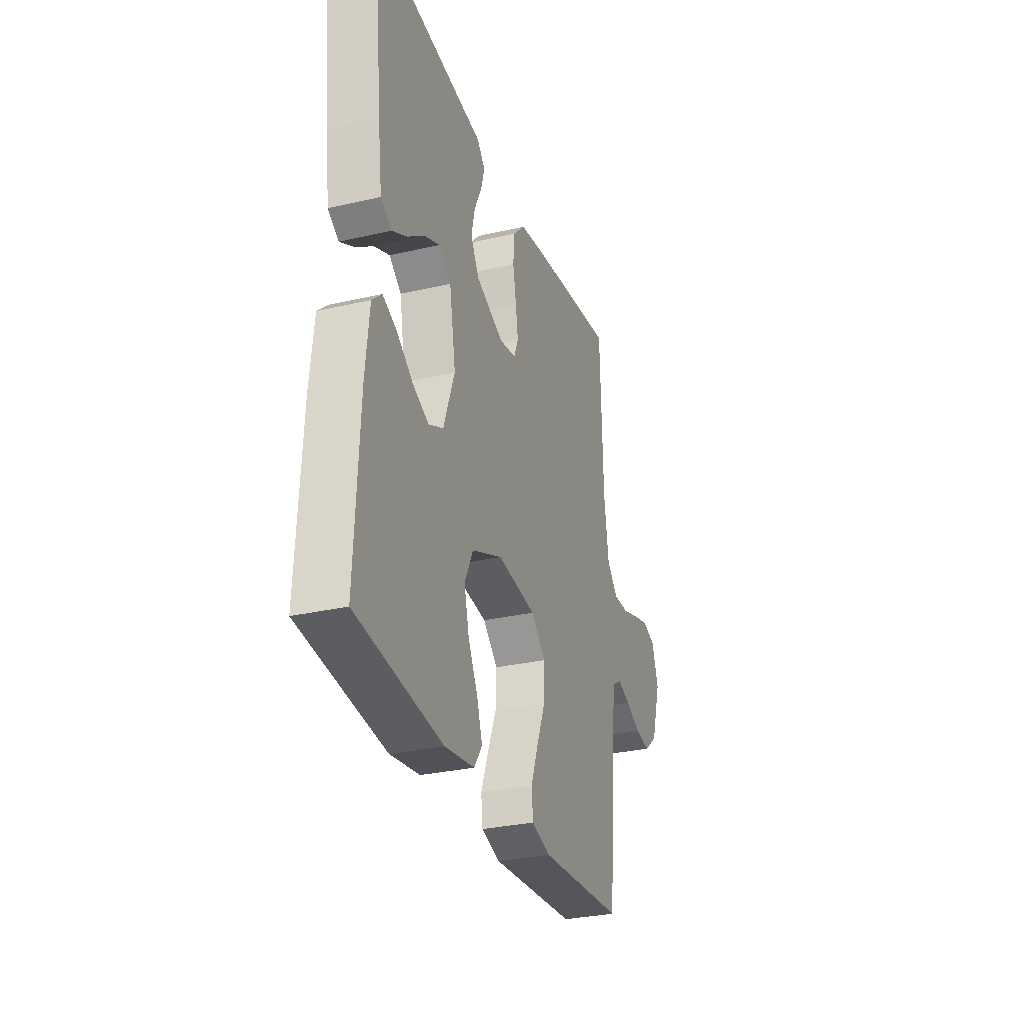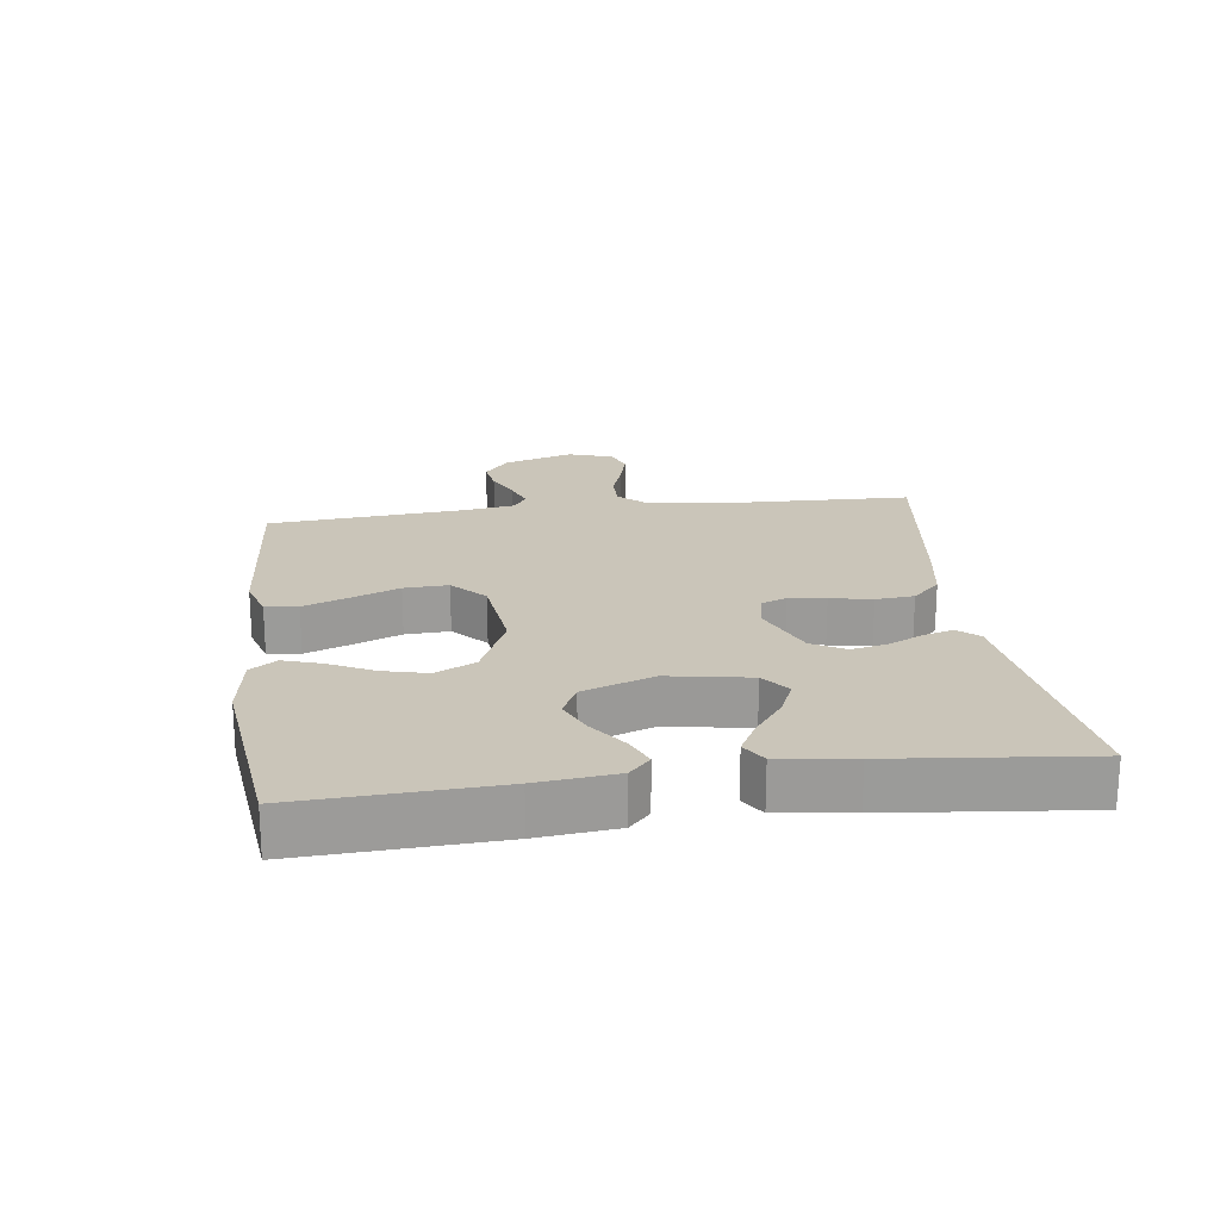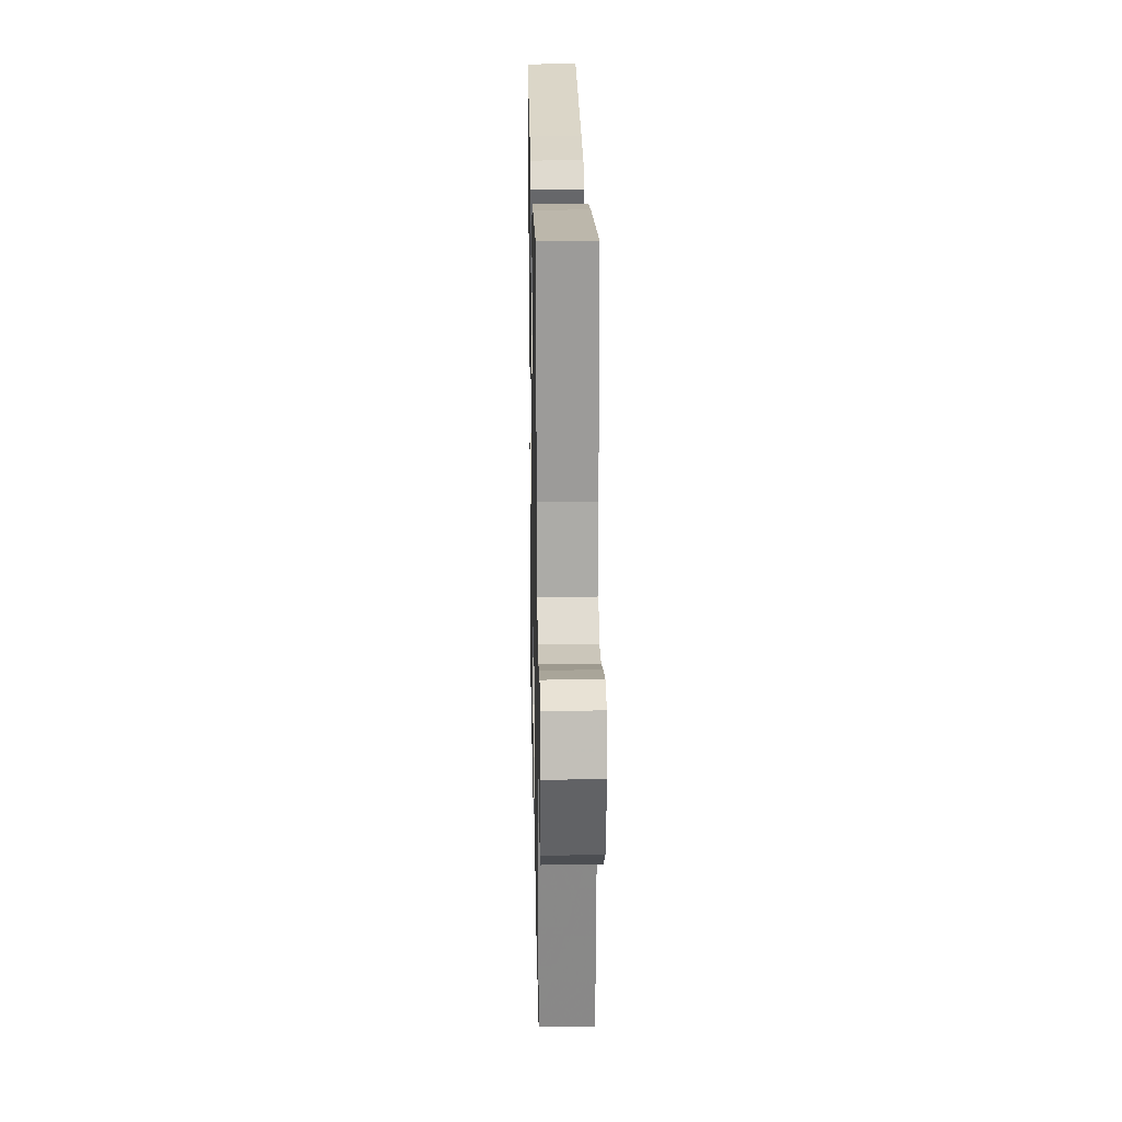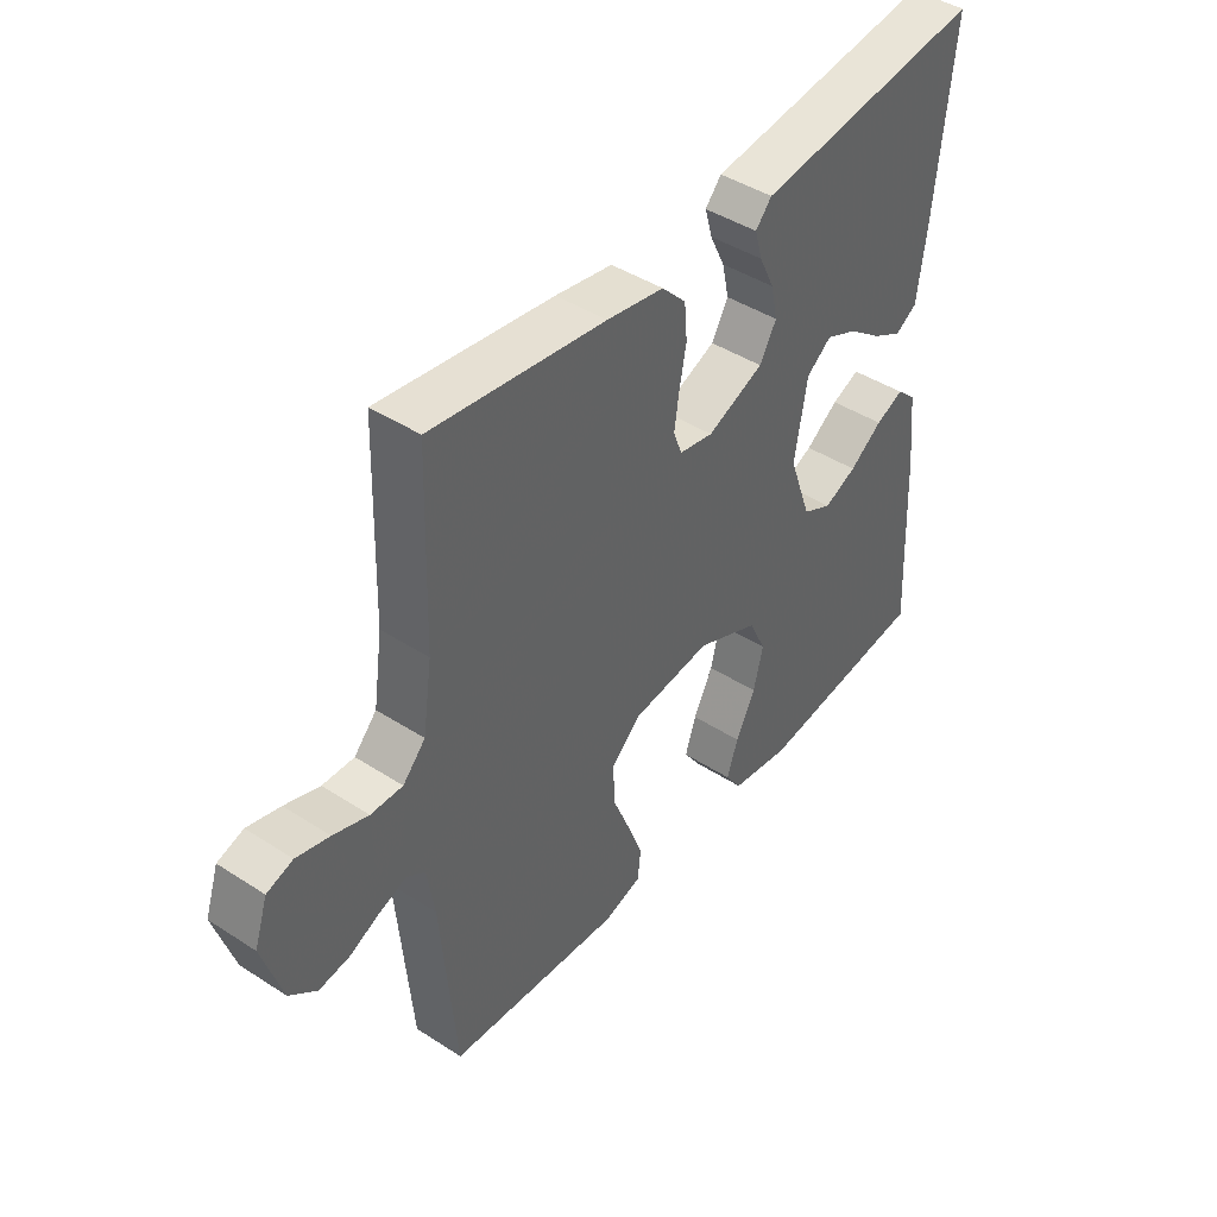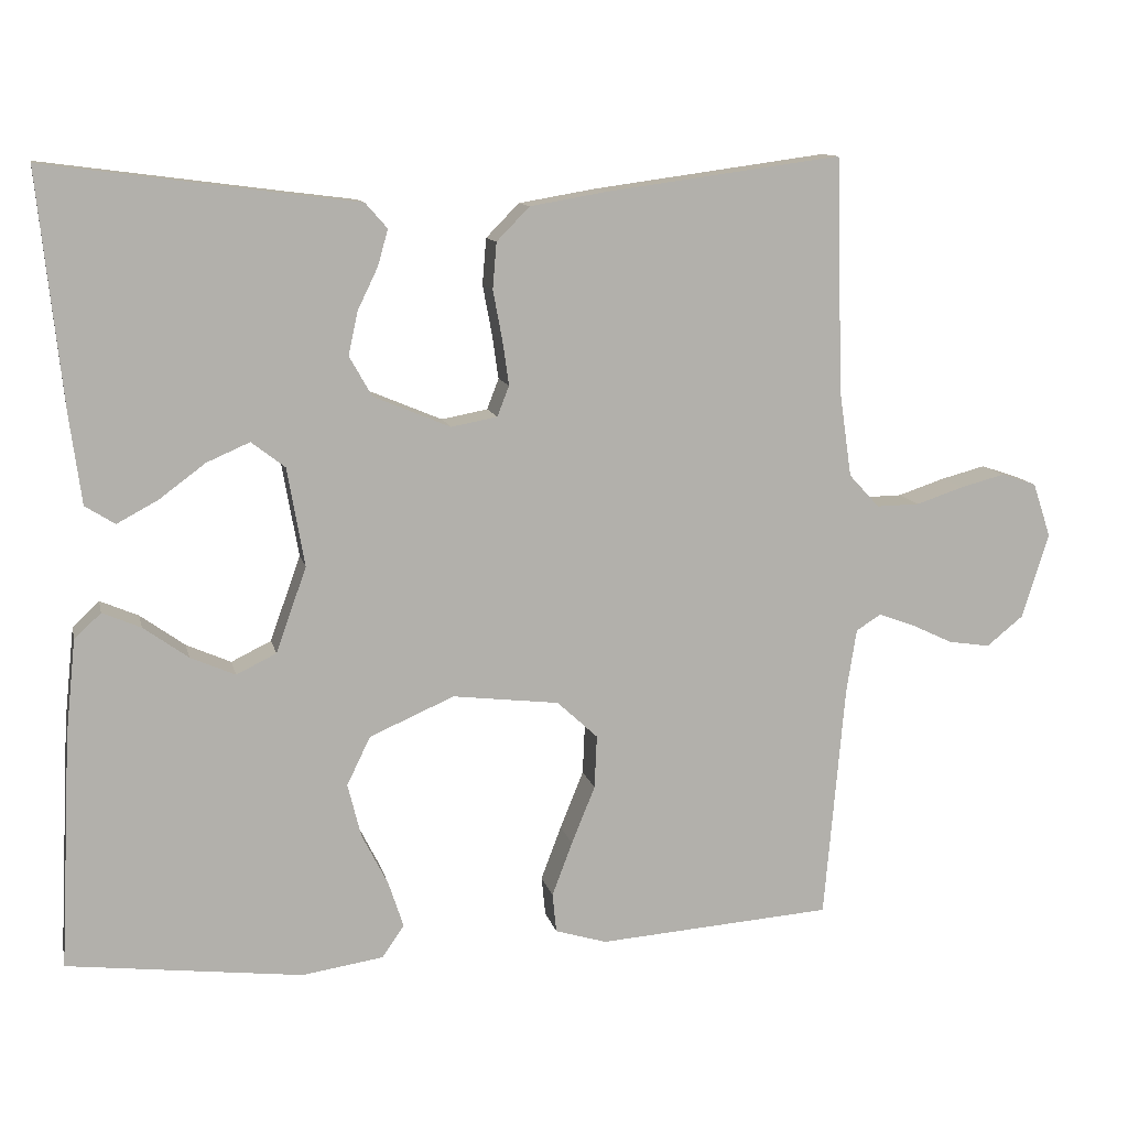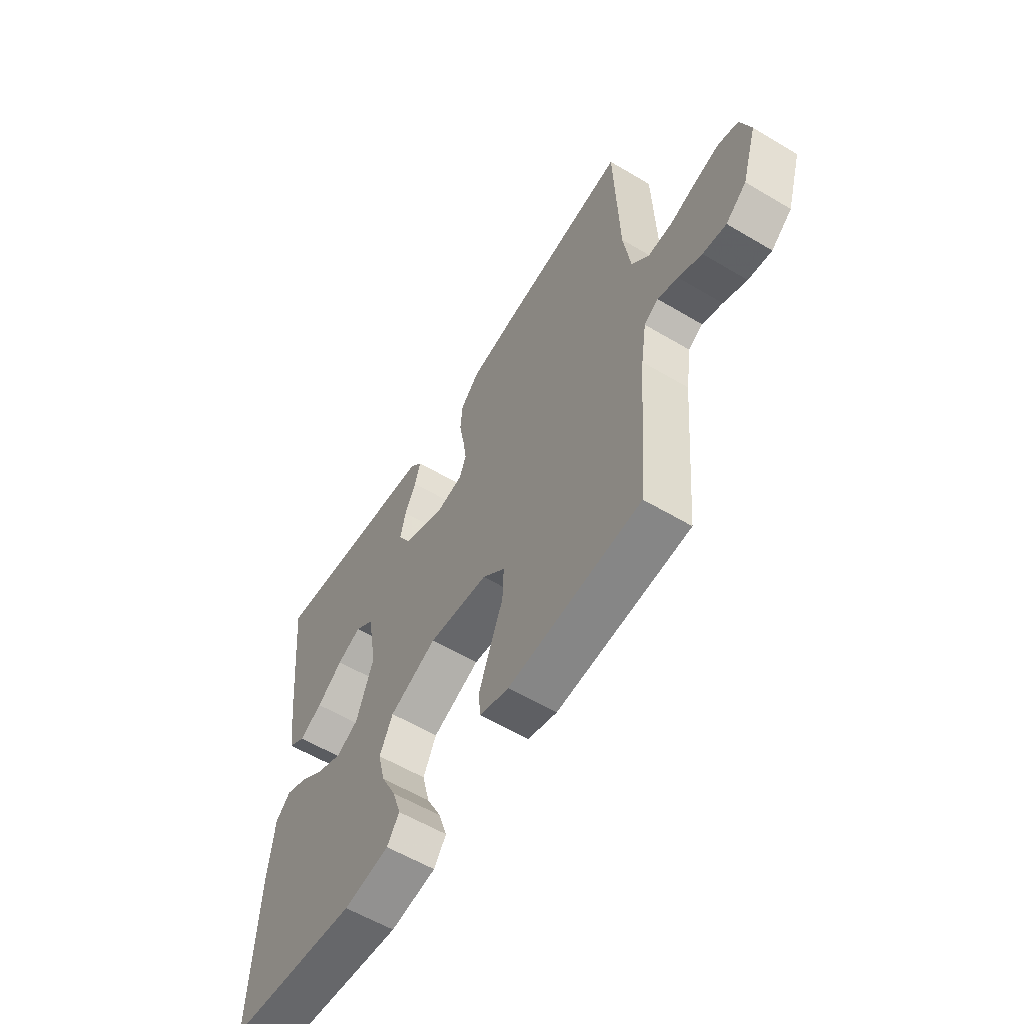
<metadata>
{"format":"obj","ext":"obj","renderer":"f3d","projection":"perspective","resolution":1024,"background":"white","views":[{"elev":-30.1,"azim":-71.4,"up":"+Z"},{"elev":20.6,"azim":-97.5,"up":"+Y"},{"elev":22.2,"azim":88.8,"up":"+Z"},{"elev":43.5,"azim":127.4,"up":"+Z"},{"elev":11.4,"azim":-12.3,"up":"+Z"},{"elev":-58.3,"azim":58.4,"up":"+Z"}]}
</metadata>
<code>
v -0.5 0.07 -0.5
v -0.485 0.07 -0.2
v -0.472 0.07 -0.079
v -0.438 0.07 -0.047
v -0.389 0.07 -0.068
v -0.332 0.07 -0.109
v -0.275 0.07 -0.134
v -0.224 0.07 -0.109
v -0.185 0.07 0
v -0.207 0.07 0.126
v -0.25 0.07 0.159
v -0.305 0.07 0.135
v -0.364 0.07 0.091
v -0.416 0.07 0.063
v -0.454 0.07 0.087
v -0.469 0.07 0.2
v -0.5 0.07 0.5
v -0.2 0.07 0.461
v -0.104 0.07 0.449
v -0.076 0.07 0.417
v -0.089 0.07 0.371
v -0.115 0.07 0.317
v -0.127 0.07 0.262
v -0.098 0.07 0.211
v 0 0.07 0.17
v 0.059 0.07 0.181
v 0.074 0.07 0.22
v 0.066 0.07 0.276
v 0.054 0.07 0.34
v 0.059 0.07 0.399
v 0.101 0.07 0.442
v 0.2 0.07 0.459
v 0.5 0.07 0.5
v 0.509 0.07 0.2
v 0.525 0.07 0.09
v 0.564 0.07 0.048
v 0.619 0.07 0.049
v 0.679 0.07 0.069
v 0.736 0.07 0.084
v 0.781 0.07 0.069
v 0.804 0.07 0
v 0.77 0.07 -0.109
v 0.723 0.07 -0.147
v 0.67 0.07 -0.139
v 0.617 0.07 -0.114
v 0.571 0.07 -0.097
v 0.539 0.07 -0.117
v 0.526 0.07 -0.2
v 0.5 0.07 -0.5
v 0.2 0.07 -0.522
v 0.134 0.07 -0.502
v 0.129 0.07 -0.452
v 0.155 0.07 -0.383
v 0.185 0.07 -0.309
v 0.188 0.07 -0.241
v 0.136 0.07 -0.193
v 0 0.07 -0.177
v -0.108 0.07 -0.224
v -0.138 0.07 -0.286
v -0.121 0.07 -0.354
v -0.087 0.07 -0.421
v -0.068 0.07 -0.479
v -0.096 0.07 -0.52
v -0.2 0.07 -0.536
v -0.5 0 -0.5
v -0.485 0 -0.2
v -0.472 0 -0.079
v -0.438 0 -0.047
v -0.389 0 -0.068
v -0.332 0 -0.109
v -0.275 0 -0.134
v -0.224 0 -0.109
v -0.185 0 0
v -0.207 0 0.126
v -0.25 0 0.159
v -0.305 0 0.135
v -0.364 0 0.091
v -0.416 0 0.063
v -0.454 0 0.087
v -0.469 0 0.2
v -0.5 0 0.5
v -0.2 0 0.461
v -0.104 0 0.449
v -0.076 0 0.417
v -0.089 0 0.371
v -0.115 0 0.317
v -0.127 0 0.262
v -0.098 0 0.211
v 0 0 0.17
v 0.059 0 0.181
v 0.074 0 0.22
v 0.066 0 0.276
v 0.054 0 0.34
v 0.059 0 0.399
v 0.101 0 0.442
v 0.2 0 0.459
v 0.5 0 0.5
v 0.509 0 0.2
v 0.525 0 0.09
v 0.564 0 0.048
v 0.619 0 0.049
v 0.679 0 0.069
v 0.736 0 0.084
v 0.781 0 0.069
v 0.804 0 0
v 0.77 0 -0.109
v 0.723 0 -0.147
v 0.67 0 -0.139
v 0.617 0 -0.114
v 0.571 0 -0.097
v 0.539 0 -0.117
v 0.526 0 -0.2
v 0.5 0 -0.5
v 0.2 0 -0.522
v 0.134 0 -0.502
v 0.129 0 -0.452
v 0.155 0 -0.383
v 0.185 0 -0.309
v 0.188 0 -0.241
v 0.136 0 -0.193
v 0 0 -0.177
v -0.108 0 -0.224
v -0.138 0 -0.286
v -0.121 0 -0.354
v -0.087 0 -0.421
v -0.068 0 -0.479
v -0.096 0 -0.52
v -0.2 0 -0.536
f 4 5 6
f 3 4 6
f 2 3 6
f 1 2 6
f 64 1 6
f 63 64 6
f 62 63 6
f 61 62 6
f 60 61 6
f 59 60 6 7
f 58 59 7 8
f 57 58 8 9
f 56 57 9 10
f 55 56 10
f 52 53 54
f 51 52 54
f 50 51 54
f 49 50 54
f 48 49 54
f 47 48 54 55
f 46 47 55 10
f 43 44 45
f 42 43 45
f 41 42 45
f 40 41 45
f 39 40 45
f 38 39 45
f 37 38 45
f 36 37 45 46
f 46 10 11
f 36 46 11
f 35 36 11
f 32 33 34
f 31 32 34
f 30 31 34
f 29 30 34
f 28 29 34
f 27 28 34 35
f 26 27 35
f 25 26 35
f 20 21 22
f 19 20 22
f 18 19 22
f 17 18 22
f 16 17 22
f 15 16 22
f 14 15 22
f 13 14 22
f 12 13 22
f 11 12 22 23
f 25 35 11
f 24 25 11
f 11 23 24
f 70 69 68
f 70 68 67
f 70 67 66
f 70 66 65
f 70 65 128
f 70 128 127
f 70 127 126
f 70 126 125
f 70 125 124
f 71 70 124 123
f 72 71 123 122
f 73 72 122 121
f 74 73 121 120
f 74 120 119
f 118 117 116
f 118 116 115
f 118 115 114
f 118 114 113
f 118 113 112
f 119 118 112 111
f 74 119 111 110
f 109 108 107
f 109 107 106
f 109 106 105
f 109 105 104
f 109 104 103
f 109 103 102
f 109 102 101
f 110 109 101 100
f 75 74 110
f 75 110 100
f 75 100 99
f 98 97 96
f 98 96 95
f 98 95 94
f 98 94 93
f 98 93 92
f 99 98 92 91
f 99 91 90
f 99 90 89
f 86 85 84
f 86 84 83
f 86 83 82
f 86 82 81
f 86 81 80
f 86 80 79
f 86 79 78
f 86 78 77
f 86 77 76
f 87 86 76 75
f 75 99 89
f 75 89 88
f 88 87 75
f 1 65 66 2
f 2 66 67 3
f 3 67 68 4
f 4 68 69 5
f 5 69 70 6
f 6 70 71 7
f 7 71 72 8
f 8 72 73 9
f 9 73 74 10
f 10 74 75 11
f 11 75 76 12
f 12 76 77 13
f 13 77 78 14
f 14 78 79 15
f 15 79 80 16
f 16 80 81 17
f 17 81 82 18
f 18 82 83 19
f 19 83 84 20
f 20 84 85 21
f 21 85 86 22
f 22 86 87 23
f 23 87 88 24
f 24 88 89 25
f 25 89 90 26
f 26 90 91 27
f 27 91 92 28
f 28 92 93 29
f 29 93 94 30
f 30 94 95 31
f 31 95 96 32
f 32 96 97 33
f 33 97 98 34
f 34 98 99 35
f 35 99 100 36
f 36 100 101 37
f 37 101 102 38
f 38 102 103 39
f 39 103 104 40
f 40 104 105 41
f 41 105 106 42
f 42 106 107 43
f 43 107 108 44
f 44 108 109 45
f 45 109 110 46
f 46 110 111 47
f 47 111 112 48
f 48 112 113 49
f 49 113 114 50
f 50 114 115 51
f 51 115 116 52
f 52 116 117 53
f 53 117 118 54
f 54 118 119 55
f 55 119 120 56
f 56 120 121 57
f 57 121 122 58
f 58 122 123 59
f 59 123 124 60
f 60 124 125 61
f 61 125 126 62
f 62 126 127 63
f 63 127 128 64
f 64 128 65 1

</code>
